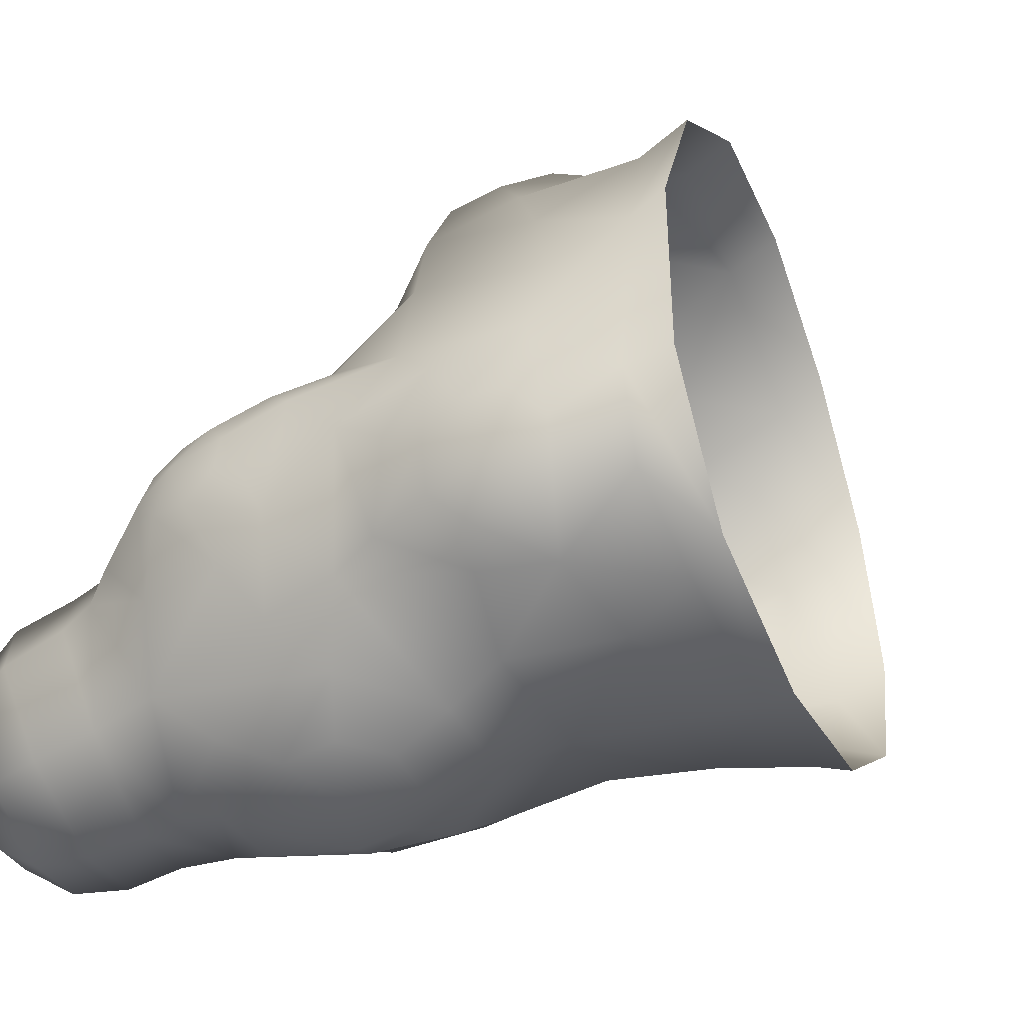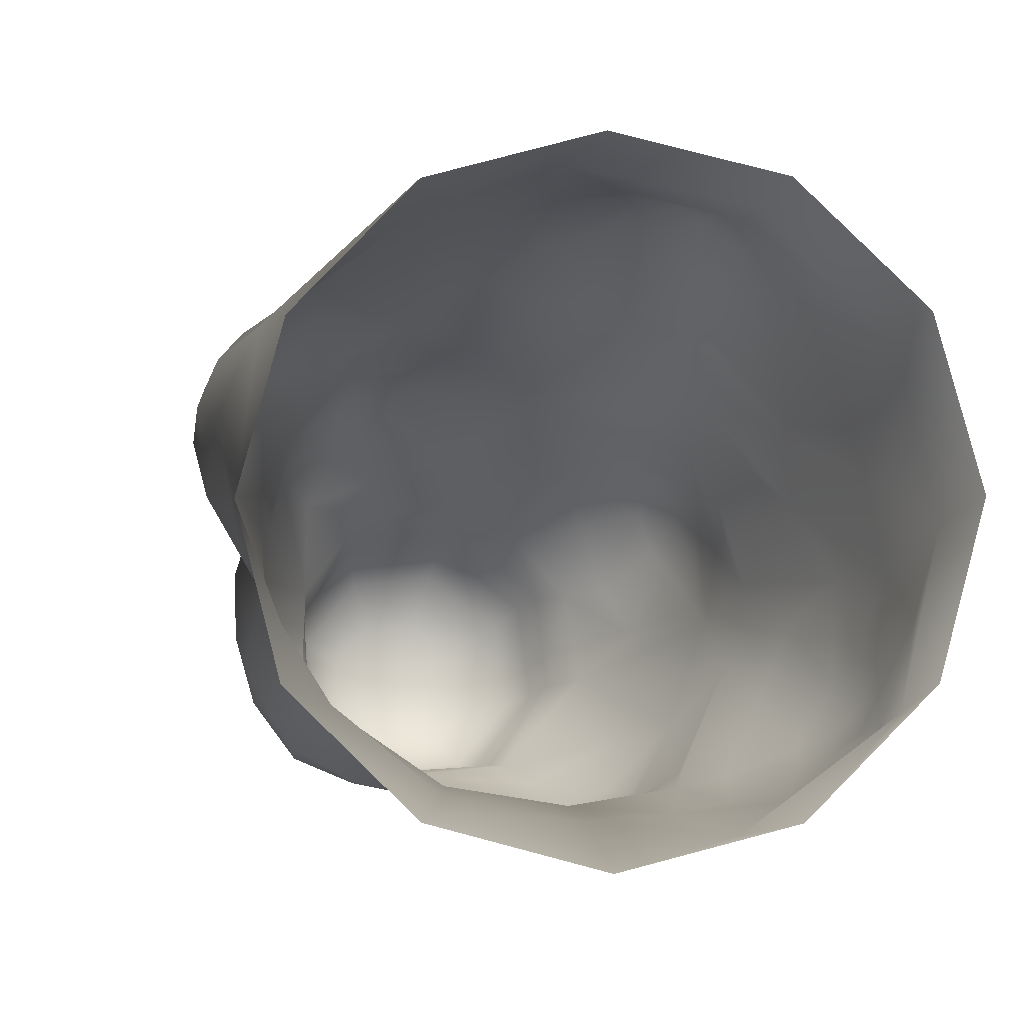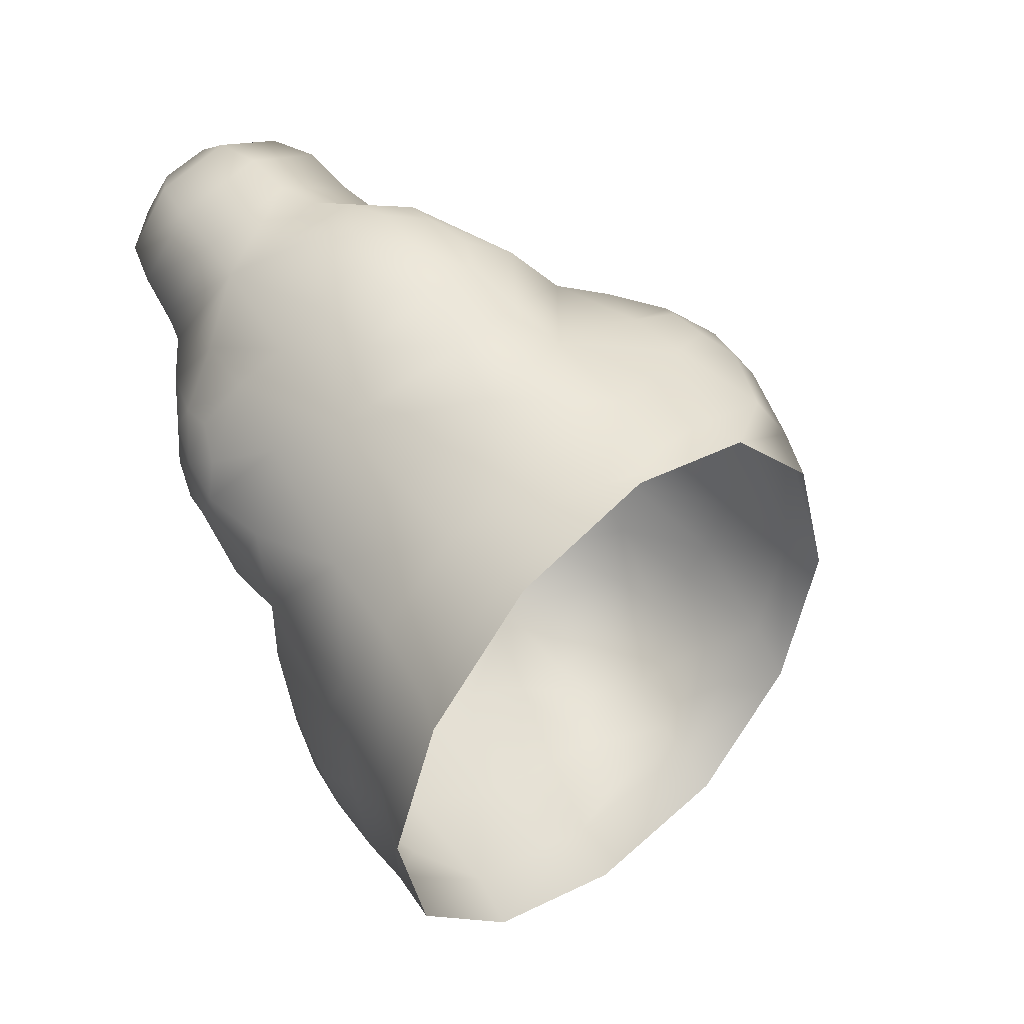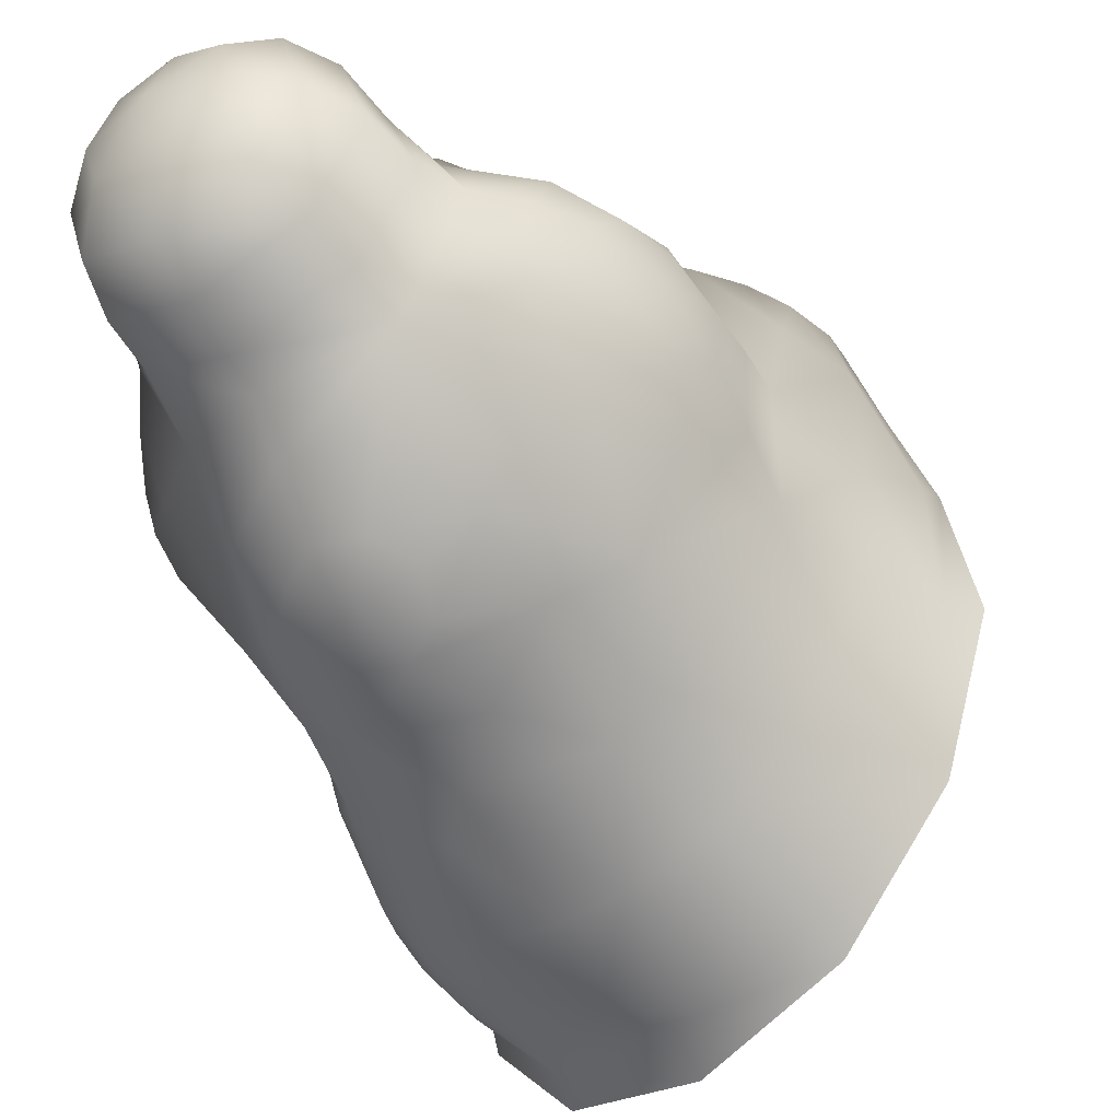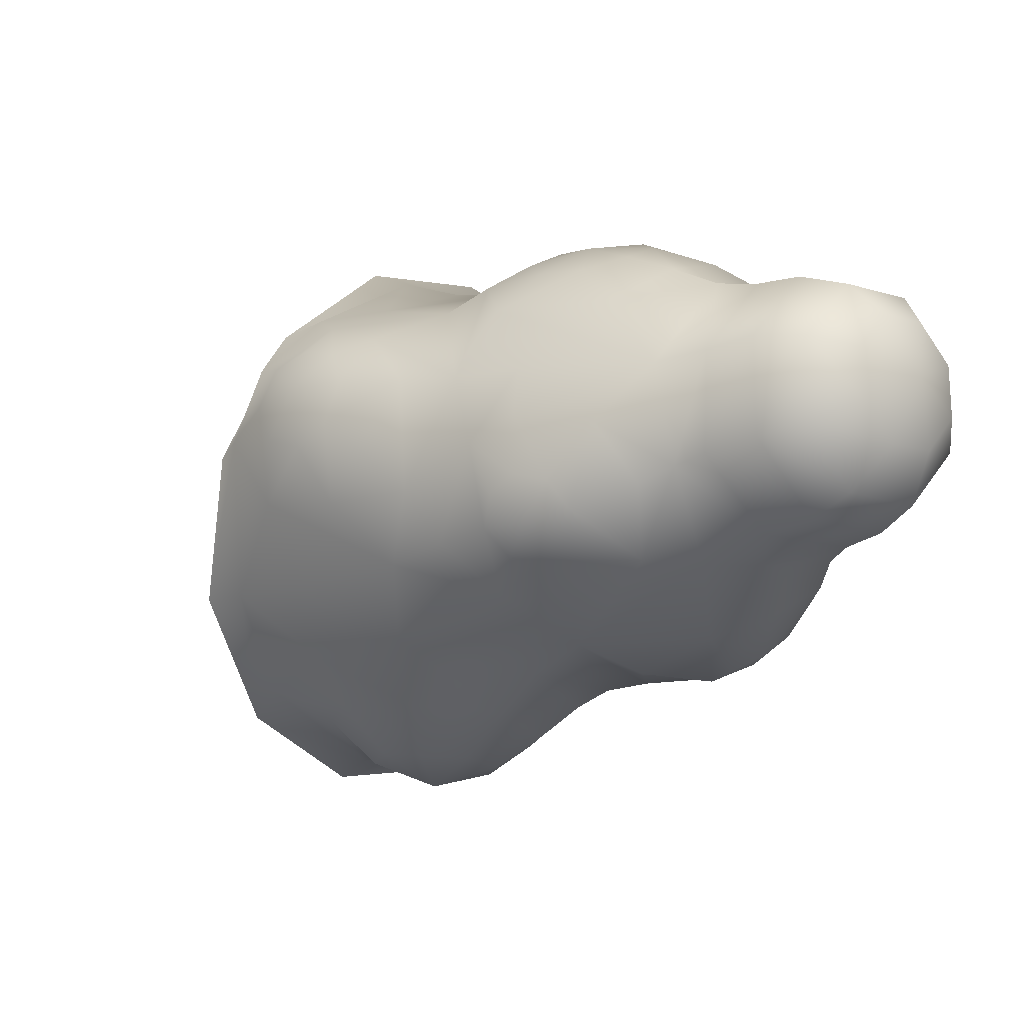
<metadata>
{"format":"obj","ext":"obj","renderer":"f3d","projection":"perspective","resolution":1024,"background":"white","views":[{"elev":14.5,"azim":55.3,"up":"+Y"},{"elev":10.2,"azim":132.1,"up":"+Y"},{"elev":-13.8,"azim":54.0,"up":"+Z"},{"elev":-79.5,"azim":4.8,"up":"+Y"},{"elev":71.5,"azim":-132.5,"up":"+Z"}]}
</metadata>
<code>
g pm0222_31_RFeelerBSkin
v -0.09227 0.1028 0.1638
v -0.09749 0.09154 0.1518
v -0.1006 0.09136 0.1536
v -0.09594 0.1008 0.1641
v -0.09382 0.1183 0.1711
v -0.1083 0.09017 0.1593
v -0.103 0.09823 0.1685
v -0.1095 0.09567 0.1757
v -0.116 0.08811 0.1668
v -0.1219 0.08419 0.1739
v -0.1011 0.108 0.1757
v -0.09577 0.1141 0.1729
v -0.1013 0.1161 0.1832
v -0.09765 0.1245 0.1776
v -0.1092 0.1051 0.184
v -0.1018 0.1326 0.1762
v -0.1007 0.1341 0.1714
v -0.111 0.1461 0.1646
v -0.1138 0.1432 0.1667
v -0.1115 0.1351 0.1797
v -0.123 0.1503 0.1527
v -0.1031 0.1288 0.1833
v -0.1012 0.1245 0.1841
v -0.1056 0.1254 0.1881
v -0.1073 0.1308 0.1846
v -0.1026 0.1207 0.1864
v -0.106 0.1196 0.1895
v -0.1072 0.1146 0.1882
v -0.1193 0.1126 0.1953
v -0.1097 0.1216 0.1915
v -0.111 0.1294 0.1874
v -0.1148 0.117 0.1939
v -0.1119 0.1258 0.1905
v -0.1181 0.1307 0.1858
v -0.1276 0.1299 0.183
v -0.1171 0.1253 0.1914
v -0.1244 0.1249 0.1919
v -0.1269 0.1174 0.1984
v -0.1114 0.1007 0.1882
v -0.1191 0.1387 0.1721
v -0.1334 0.1345 0.1774
v -0.1263 0.1415 0.1683
v -0.1317 0.1261 0.1925
v -0.1398 0.1246 0.1897
v -0.1119 0.0935 0.1821
v -0.1234 0.147 0.1582
v -0.1387 0.1264 0.183
v -0.1483 0.1207 0.1822
v -0.1464 0.1256 0.176
v -0.146 0.1203 0.1909
v -0.1489 0.1126 0.1978
v -0.1341 0.1433 0.1435
v -0.1329 0.1463 0.1394
v -0.1389 0.1345 0.128
v -0.1399 0.1312 0.1332
v -0.1384 0.1186 0.1215
v -0.142 0.1203 0.1981
v -0.1387 0.1152 0.1266
v -0.1315 0.1028 0.1213
v -0.1319 0.0993 0.1256
v -0.1202 0.09136 0.1274
v -0.1198 0.089 0.1341
v -0.1075 0.0874 0.1384
v -0.1101 0.088 0.1418
v -0.09749 0.09154 0.1518
v -0.1006 0.09136 0.1536
v -0.1174 0.08759 0.1503
v -0.1083 0.09017 0.1593
v -0.1395 0.1063 0.1294
v -0.1434 0.1088 0.1356
v -0.1341 0.09674 0.1292
v -0.1427 0.1176 0.1374
v -0.1405 0.0981 0.1339
v -0.1252 0.08751 0.1457
v -0.1248 0.08584 0.1587
v -0.1379 0.08538 0.156
v -0.1083 0.09017 0.1593
v -0.116 0.08811 0.1668
v -0.1219 0.08419 0.1739
v -0.1277 0.09025 0.1349
v -0.1303 0.08817 0.1434
v -0.1294 0.08025 0.1719
v -0.1344 0.08101 0.1634
v -0.1337 0.07798 0.1803
v -0.1296 0.08113 0.184
v -0.141 0.07793 0.1867
v -0.1388 0.07912 0.1953
v -0.1366 0.09196 0.1371
v -0.1379 0.09056 0.1408
v -0.1424 0.09431 0.1389
v -0.138 0.09475 0.1342
v -0.1394 0.08716 0.1509
v -0.1478 0.0931 0.1533
v -0.1409 0.09077 0.1438
v -0.1433 0.1001 0.1364
v -0.1444 0.09296 0.1446
v -0.1453 0.09942 0.1401
v -0.1461 0.09668 0.1432
v -0.1476 0.1066 0.144
v -0.1493 0.1007 0.151
v -0.1507 0.1036 0.1578
v -0.1473 0.1134 0.1498
v -0.1509 0.09476 0.1601
v -0.1556 0.09762 0.1664
v -0.1552 0.1055 0.1648
v -0.145 0.08455 0.1612
v -0.1523 0.08645 0.1684
v -0.1406 0.07838 0.1683
v -0.1537 0.09219 0.1674
v -0.1573 0.08813 0.1853
v -0.1449 0.07972 0.1678
v -0.1438 0.07718 0.1732
v -0.1382 0.0772 0.172
v -0.1388 0.07637 0.1766
v -0.1427 0.07625 0.1791
v -0.1494 0.07794 0.1849
v -0.1485 0.08004 0.1705
v -0.1472 0.07733 0.1785
v -0.1496 0.07897 0.1749
v -0.1538 0.0828 0.1784
v -0.1507 0.07873 0.1904
v -0.1519 0.07783 0.1938
v -0.1419 0.07804 0.1997
v -0.1596 0.08577 0.1921
v -0.1542 0.07605 0.1984
v -0.145 0.07576 0.204
v -0.1619 0.08335 0.1967
v -0.1564 0.07529 0.2031
v -0.1486 0.07506 0.2083
v -0.1631 0.08141 0.2018
v -0.1571 0.0773 0.2087
v -0.1524 0.07725 0.2117
v -0.1569 0.08244 0.214
v -0.1613 0.08094 0.208
v -0.1643 0.09276 0.2007
v -0.1649 0.08976 0.205
v -0.1625 0.08604 0.21
v -0.1623 0.09499 0.1961
v -0.1594 0.0995 0.2082
v -0.1605 0.09556 0.2113
v -0.16 0.08961 0.2136
v -0.1616 0.09586 0.1912
v -0.1605 0.09319 0.1802
v -0.1566 0.1026 0.2031
v -0.1502 0.09921 0.2139
v -0.153 0.09506 0.2161
v -0.1578 0.1027 0.1955
v -0.1553 0.08956 0.2166
v -0.1466 0.08901 0.2173
v -0.1511 0.08592 0.2172
v -0.1499 0.08082 0.2152
v -0.1524 0.07725 0.2117
v -0.1486 0.07506 0.2083
v -0.1447 0.08066 0.2141
v -0.145 0.07576 0.204
v -0.14 0.08243 0.2109
v -0.1424 0.09209 0.2148
v -0.1366 0.08461 0.2067
v -0.1419 0.07804 0.1997
v -0.1388 0.07912 0.1953
v -0.1471 0.1028 0.209
v -0.1455 0.1054 0.2068
v -0.1391 0.09504 0.21
v -0.1354 0.09858 0.2058
v -0.133 0.08688 0.2043
v -0.1534 0.1077 0.1959
v -0.1586 0.1107 0.1877
v -0.1282 0.08867 0.203
v -0.1264 0.09659 0.2038
v -0.1615 0.1044 0.1889
v -0.1624 0.09731 0.1863
v -0.1632 0.1061 0.1817
v -0.1632 0.1022 0.18
v -0.1625 0.1063 0.1762
v -0.1625 0.1005 0.1767
v -0.1612 0.1021 0.1724
v -0.1603 0.1061 0.1709
v -0.1546 0.115 0.1678
v -0.1618 0.1097 0.1802
v -0.1601 0.11 0.1727
v -0.1607 0.1113 0.1766
v -0.1551 0.117 0.179
v -0.1517 0.1184 0.1648
v -0.1506 0.1221 0.1635
v -0.15 0.1278 0.1622
v -0.1476 0.1203 0.1505
v -0.1425 0.1251 0.1402
v -0.1484 0.1278 0.1521
v -0.1421 0.1339 0.1445
v -0.1357 0.142 0.1467
v -0.1449 0.1376 0.1519
v -0.1303 0.1443 0.1566
v -0.1463 0.1304 0.1711
v -0.1481 0.1343 0.1555
v -0.1455 0.1407 0.1598
v -0.1407 0.1417 0.1529
v -0.1489 0.1338 0.161
v -0.1467 0.1362 0.1658
v -0.1386 0.138 0.1725
v -0.132 0.1429 0.1661
v -0.1428 0.1403 0.1669
v -0.139 0.1429 0.1634
v -0.1382 0.1439 0.1578
v -0.1351 0.1226 0.1978
v -0.139 0.1226 0.1968
v -0.1383 0.1196 0.2014
v -0.133 0.12 0.2
v -0.1428 0.1177 0.2009
v -0.1408 0.1158 0.2037
v -0.1338 0.1172 0.2027
v -0.1369 0.1155 0.2041
v -0.1441 0.1092 0.2057
v -0.1359 0.108 0.2059
v -0.1287 0.1126 0.2021
v -0.1244 0.108 0.1996
v -0.1171 0.1043 0.197
v -0.1207 0.09521 0.2002
v -0.1169 0.09784 0.1968
v -0.1179 0.0911 0.1953
v -0.1231 0.09041 0.2004
v -0.114 0.0964 0.1923
v -0.1232 0.08637 0.1969
v -0.1142 0.09186 0.189
v -0.1294 0.0828 0.1971
v -0.1183 0.08536 0.1823
v -0.1207 0.0852 0.1924
v -0.125 0.08249 0.1883
v -0.1296 0.08113 0.184
v -0.1173 0.08751 0.189
g pm0222_31_RFeelerBSkin_0
f 3 2 1
f 4 3 1
f 1 5 4
f 6 3 4
f 7 6 4
f 7 8 6
f 8 9 6
f 10 9 8
f 7 4 11
f 7 11 8
f 5 12 4
f 4 12 11
f 11 12 13
f 14 12 5
f 12 14 13
f 11 15 8
f 15 11 13
f 16 14 5
f 17 16 5
f 17 18 16
f 18 19 16
f 16 19 20
f 19 18 21
f 14 16 22
f 16 20 22
f 13 14 23
f 23 14 22
f 22 24 23
f 20 25 22
f 25 24 22
f 26 13 23
f 23 24 26
f 13 26 27
f 26 24 27
f 28 13 27
f 28 15 13
f 29 15 28
f 28 27 30
f 27 24 30
f 31 24 25
f 31 25 20
f 32 28 30
f 32 29 28
f 30 24 33
f 33 24 31
f 32 30 33
f 33 31 34
f 34 31 20
f 34 20 35
f 36 32 33
f 36 33 34
f 36 37 32
f 36 34 37
f 37 29 32
f 34 35 37
f 38 29 37
f 15 29 39
f 8 15 39
f 20 40 35
f 41 35 40
f 19 40 20
f 42 40 19
f 42 41 40
f 43 38 37
f 37 35 43
f 43 35 44
f 45 8 39
f 10 8 45
f 46 42 19
f 46 19 21
f 47 35 41
f 35 47 44
f 48 47 41
f 47 48 44
f 49 48 41
f 48 50 44
f 50 48 51
f 52 46 21
f 53 52 21
f 52 53 54
f 55 52 54
f 55 54 56
f 50 57 44
f 50 51 57
f 58 55 56
f 58 56 59
f 60 58 59
f 59 61 60
f 61 62 60
f 62 61 63
f 64 62 63
f 64 63 65
f 66 64 65
f 67 64 66
f 64 67 62
f 68 67 66
f 69 58 60
f 69 70 58
f 71 69 60
f 60 62 71
f 58 72 55
f 70 72 58
f 69 73 70
f 69 71 73
f 67 74 62
f 67 75 74
f 75 76 74
f 67 77 75
f 77 78 75
f 78 79 75
f 62 74 80
f 62 80 71
f 81 74 76
f 74 81 80
f 75 79 82
f 76 75 83
f 83 75 82
f 82 79 84
f 79 85 84
f 84 85 86
f 85 87 86
f 80 88 71
f 81 89 80
f 89 88 80
f 89 90 88
f 88 90 91
f 88 91 71
f 71 91 73
f 91 90 73
f 81 92 89
f 92 81 76
f 92 76 93
f 92 94 89
f 94 90 89
f 92 93 94
f 73 90 95
f 73 95 70
f 93 96 94
f 96 90 94
f 95 90 97
f 70 95 97
f 98 90 96
f 97 90 98
f 98 96 93
f 99 70 97
f 99 97 98
f 100 98 93
f 100 99 98
f 100 93 101
f 100 101 99
f 99 102 70
f 101 102 99
f 102 72 70
f 93 103 101
f 76 103 93
f 101 103 104
f 105 101 104
f 106 103 76
f 103 106 107
f 106 76 83
f 83 108 106
f 83 82 108
f 103 109 104
f 109 103 107
f 104 109 110
f 110 109 107
f 106 111 107
f 108 111 106
f 108 112 111
f 82 113 108
f 113 112 108
f 82 84 113
f 84 114 113
f 114 112 113
f 115 114 84
f 115 112 114
f 86 115 84
f 86 116 115
f 86 87 116
f 111 117 107
f 111 112 117
f 118 112 115
f 116 118 115
f 117 112 119
f 107 117 119
f 119 112 118
f 120 107 119
f 120 119 118
f 116 120 118
f 120 110 107
f 116 121 120
f 87 121 116
f 121 110 120
f 122 121 87
f 123 122 87
f 124 110 121
f 122 124 121
f 125 122 123
f 126 125 123
f 127 124 122
f 125 127 122
f 128 125 126
f 129 128 126
f 130 127 125
f 128 130 125
f 131 128 129
f 132 131 129
f 132 133 131
f 131 134 128
f 134 130 128
f 131 133 134
f 135 127 130
f 124 127 135
f 136 130 134
f 136 135 130
f 134 133 137
f 137 136 134
f 138 124 135
f 139 135 136
f 138 135 139
f 140 136 137
f 140 139 136
f 137 133 141
f 141 140 137
f 138 142 124
f 142 110 124
f 143 110 142
f 143 104 110
f 144 138 139
f 145 139 140
f 144 139 145
f 140 141 146
f 146 145 140
f 147 142 138
f 144 147 138
f 141 148 146
f 141 133 148
f 146 148 149
f 146 149 145
f 148 133 150
f 148 150 149
f 150 133 151
f 151 133 152
f 152 153 151
f 151 154 150
f 153 154 151
f 154 149 150
f 153 155 154
f 154 156 149
f 155 156 154
f 149 157 145
f 156 157 149
f 158 156 155
f 159 158 155
f 159 160 158
f 145 157 161
f 161 144 145
f 161 162 144
f 163 157 156
f 157 163 161
f 158 163 156
f 161 163 162
f 163 164 162
f 158 165 163
f 160 165 158
f 165 164 163
f 162 166 144
f 144 166 147
f 147 166 167
f 168 165 160
f 169 164 165
f 168 169 165
f 51 166 162
f 167 166 48
f 48 166 51
f 170 147 167
f 170 171 147
f 171 142 147
f 171 143 142
f 170 172 171
f 170 167 172
f 171 173 143
f 172 173 171
f 172 174 173
f 173 175 143
f 173 174 175
f 143 175 104
f 175 176 104
f 175 174 176
f 104 176 177
f 176 174 177
f 105 104 177
f 105 177 178
f 101 105 178
f 167 179 172
f 179 174 172
f 177 174 180
f 177 180 178
f 181 174 179
f 181 179 167
f 180 174 181
f 182 181 167
f 180 181 182
f 178 180 182
f 182 167 48
f 182 48 178
f 183 101 178
f 48 183 178
f 102 101 183
f 183 48 49
f 183 184 102
f 184 183 49
f 184 49 185
f 184 186 102
f 184 185 186
f 72 102 186
f 187 72 186
f 72 187 55
f 186 188 187
f 185 188 186
f 187 189 55
f 188 189 187
f 55 189 190
f 52 55 190
f 191 189 188
f 190 189 191
f 52 190 192
f 46 52 192
f 49 193 185
f 49 41 193
f 194 191 188
f 194 188 185
f 194 195 191
f 196 190 191
f 192 190 196
f 191 195 196
f 197 194 185
f 197 195 194
f 197 185 198
f 185 193 198
f 198 195 197
f 41 199 193
f 41 42 199
f 42 46 200
f 46 192 200
f 42 200 199
f 198 193 201
f 193 199 201
f 201 195 198
f 199 200 202
f 201 199 202
f 202 200 192
f 202 195 201
f 203 192 196
f 196 195 203
f 203 195 202
f 203 202 192
f 43 204 38
f 43 44 204
f 44 205 204
f 205 206 204
f 57 205 44
f 57 206 205
f 204 207 38
f 204 206 207
f 208 206 57
f 51 208 57
f 209 208 51
f 209 206 208
f 207 206 210
f 38 207 210
f 210 206 211
f 211 206 209
f 212 209 51
f 212 51 162
f 212 213 209
f 212 162 213
f 213 211 209
f 162 164 213
f 214 210 211
f 213 214 211
f 214 38 210
f 213 164 214
f 214 215 38
f 164 215 214
f 215 29 38
f 216 215 164
f 29 215 216
f 169 216 164
f 29 216 39
f 169 217 216
f 216 218 39
f 217 218 216
f 217 219 218
f 220 217 169
f 220 219 217
f 168 220 169
f 218 221 39
f 218 219 221
f 39 221 45
f 222 220 168
f 222 219 220
f 221 223 45
f 221 219 223
f 224 222 168
f 224 168 160
f 45 223 225
f 225 10 45
f 226 219 222
f 226 222 224
f 224 160 227
f 227 226 224
f 225 227 10
f 160 228 227
f 227 228 10
f 223 229 225
f 223 219 229
f 229 219 226
f 229 226 227
f 225 229 227

</code>
